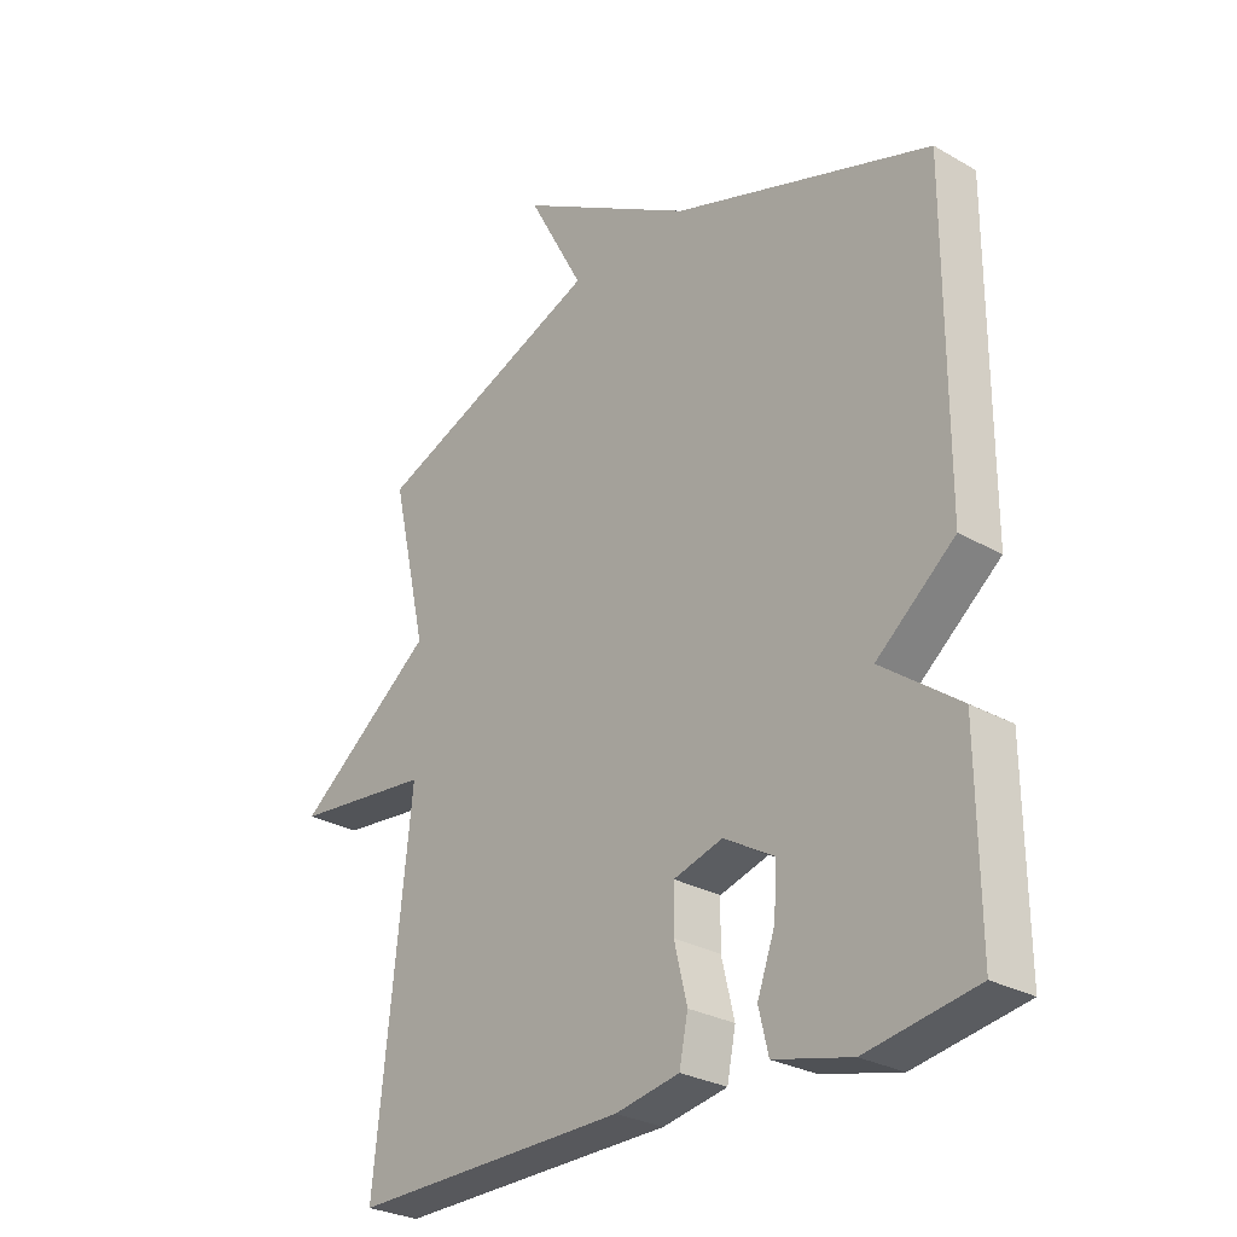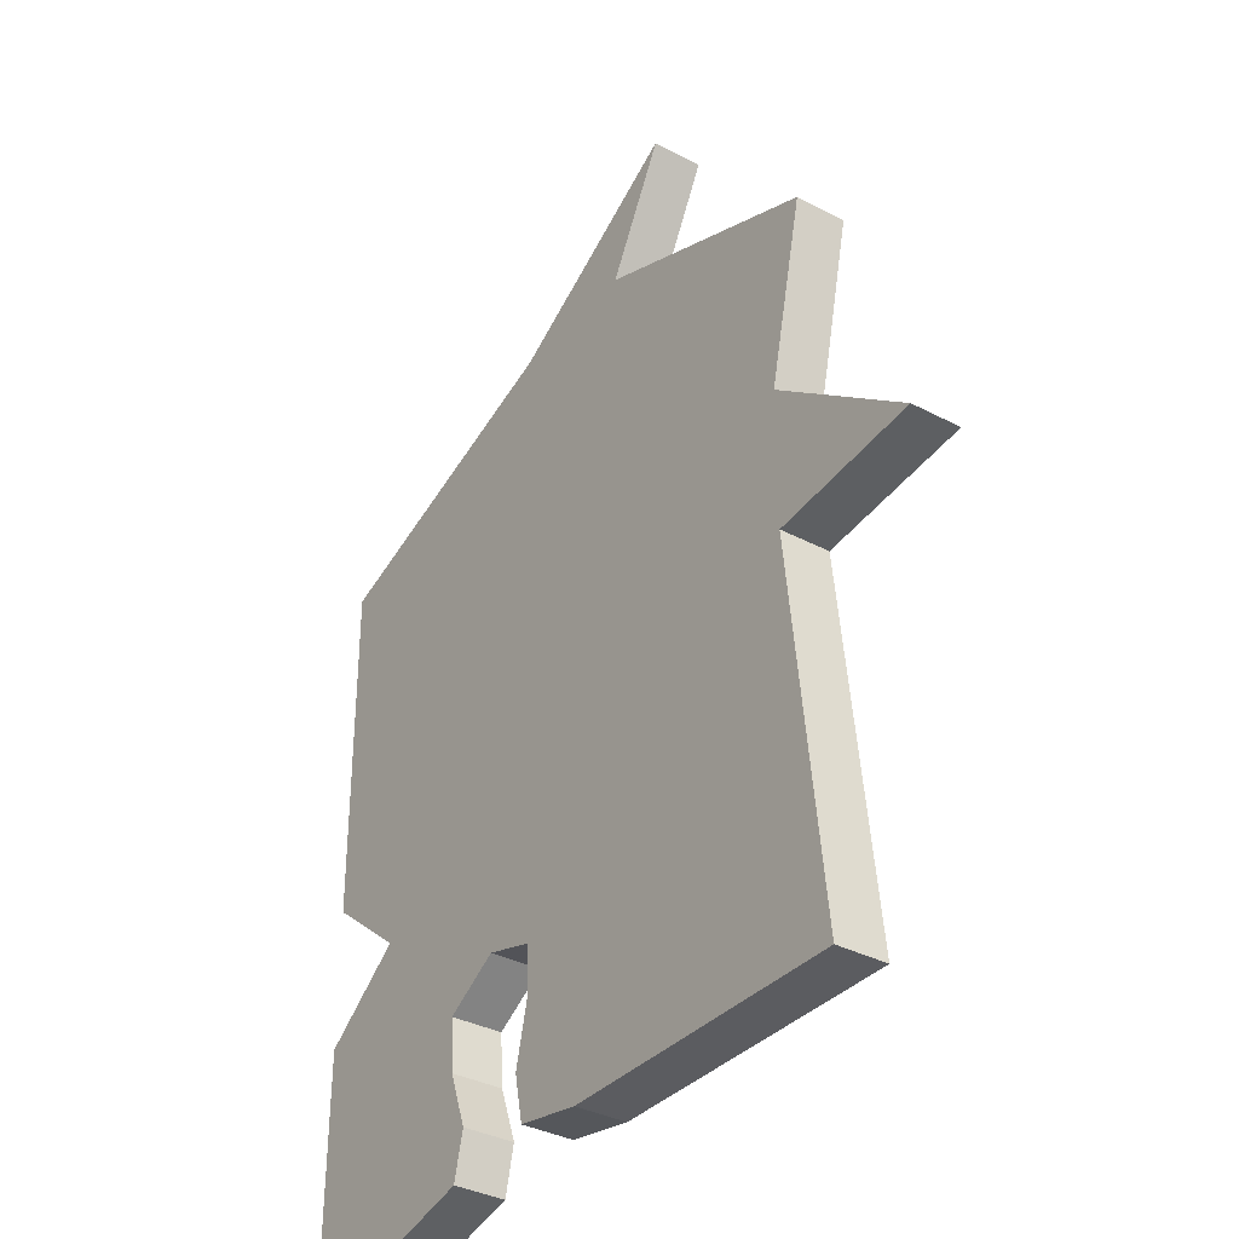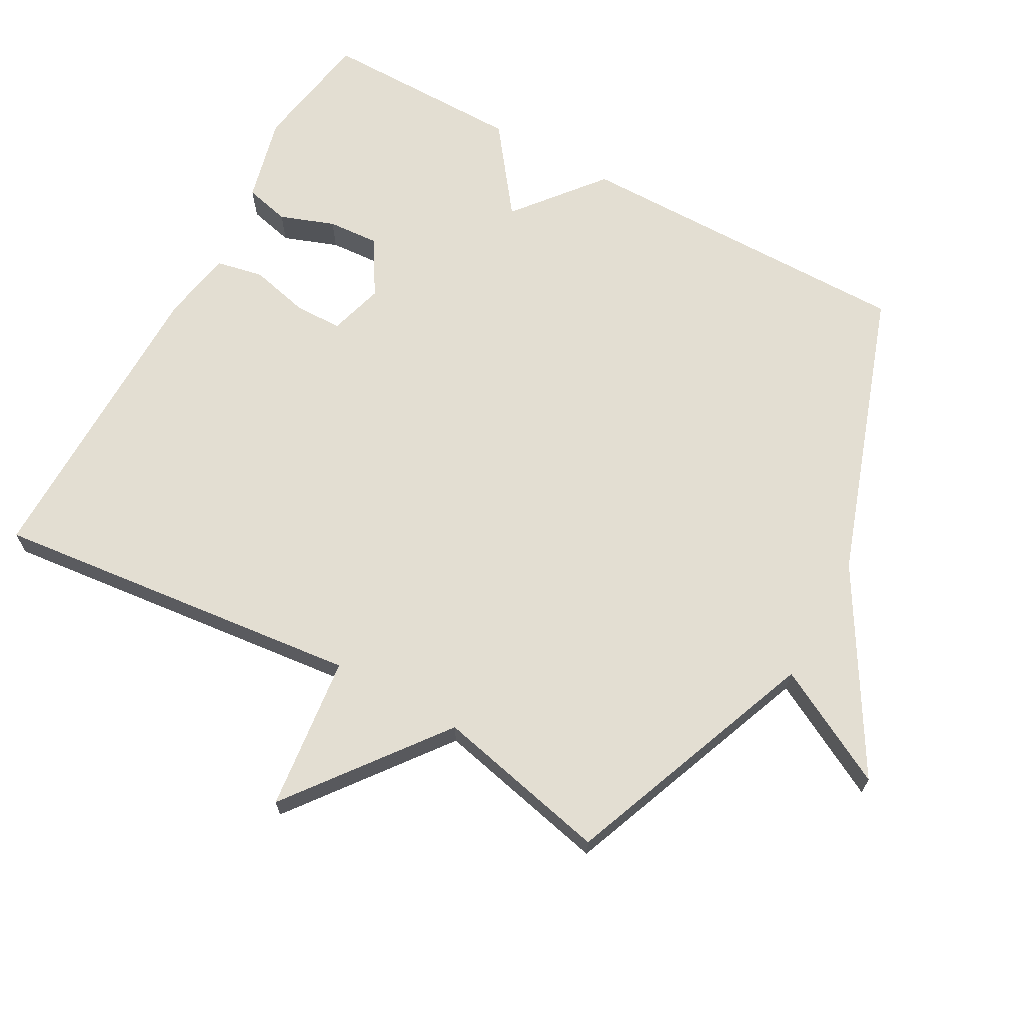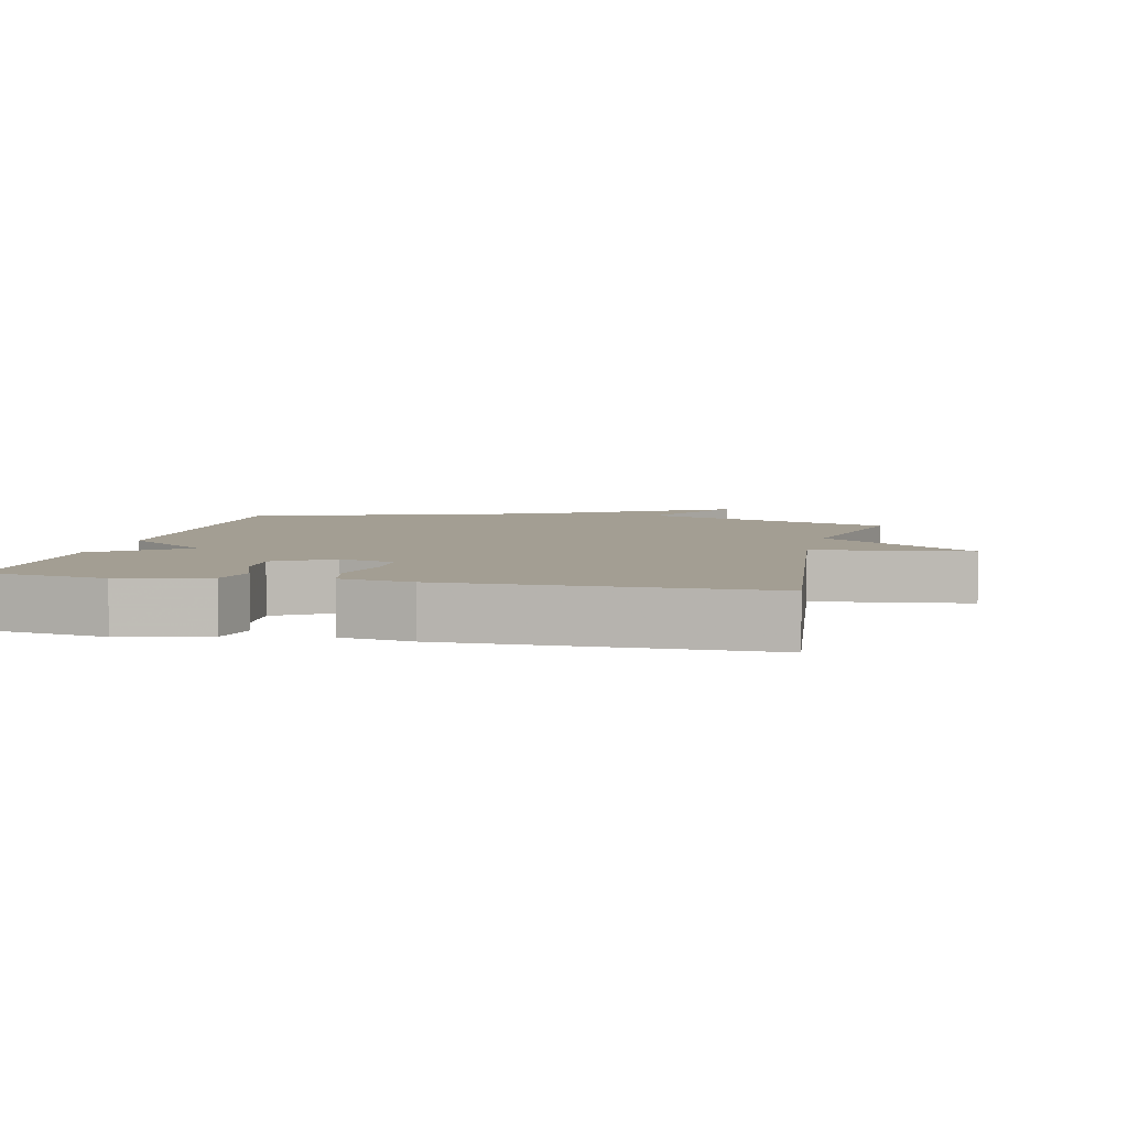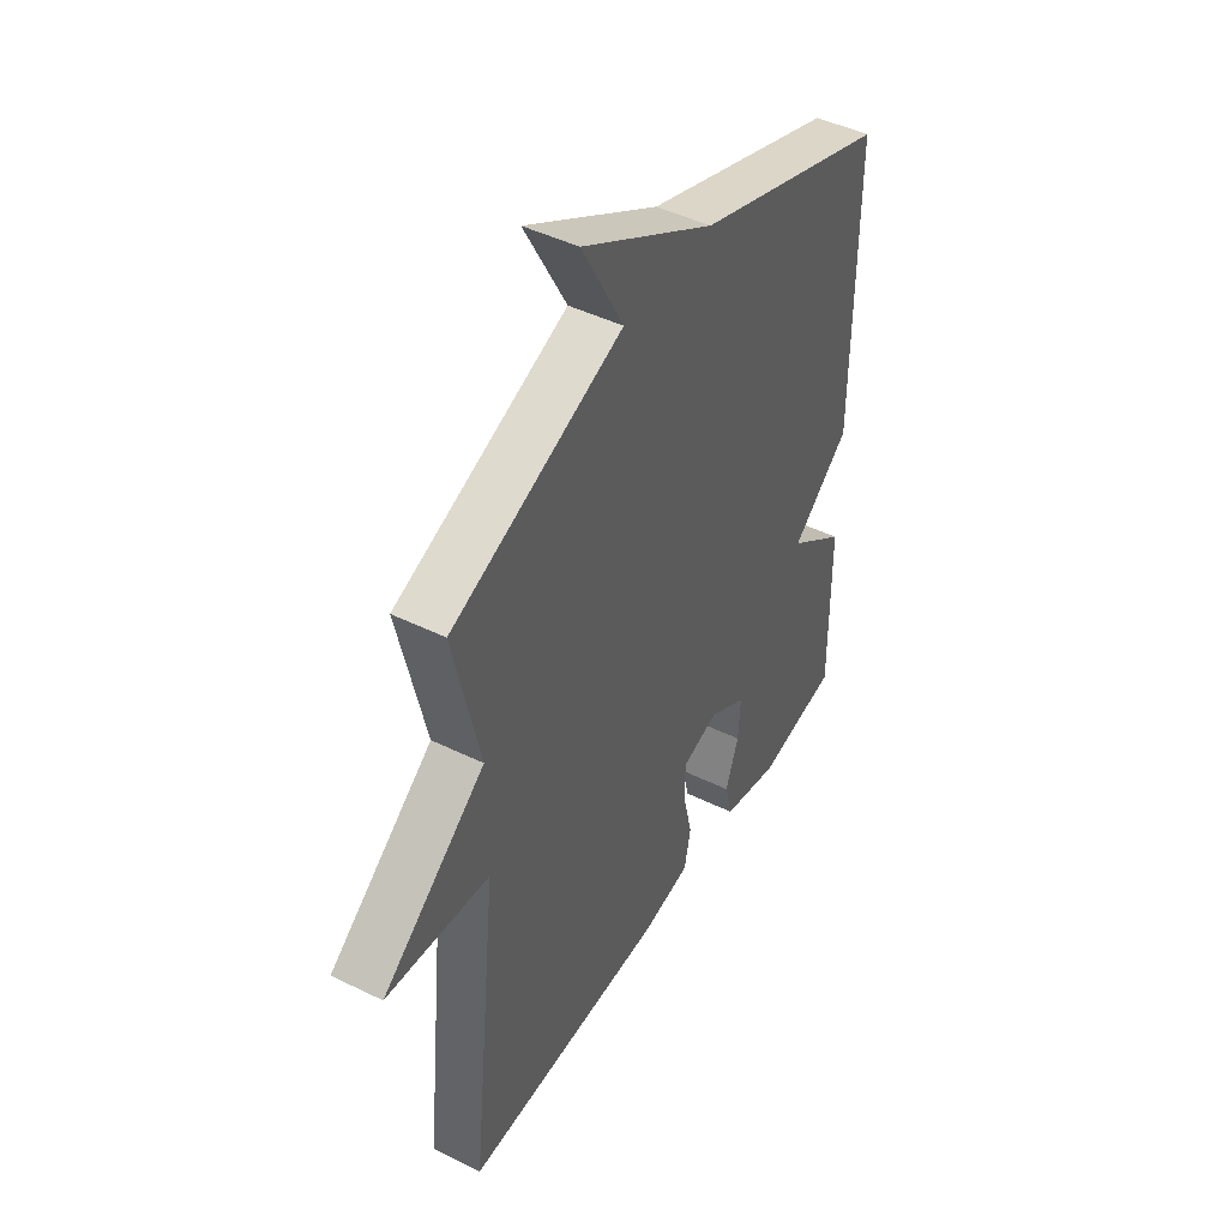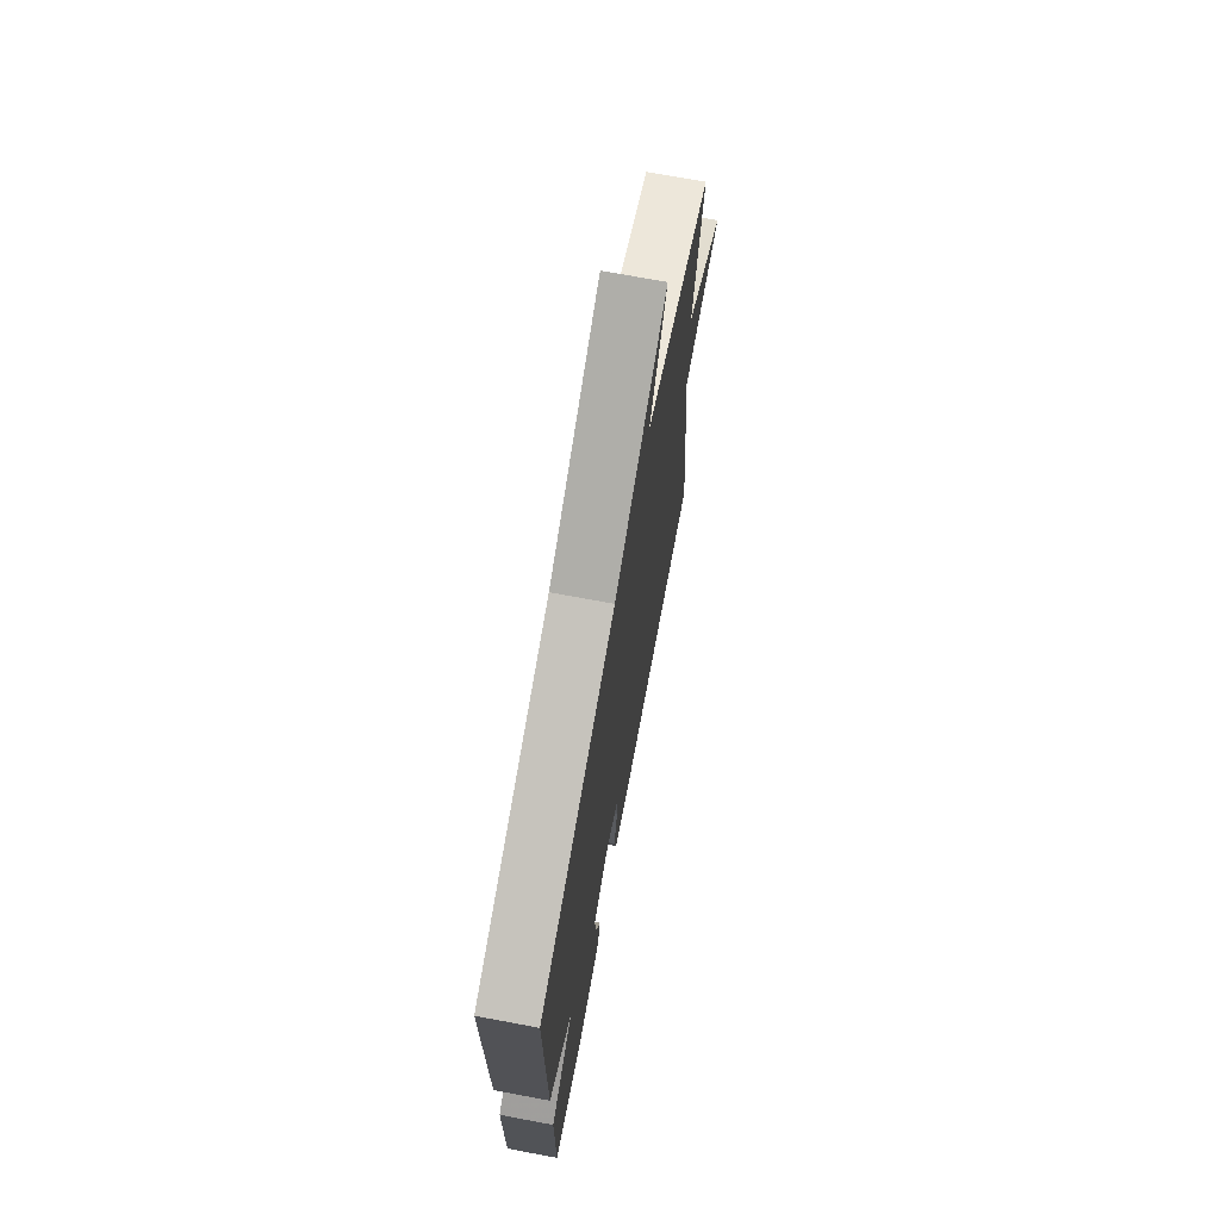
<metadata>
{"format":"obj","ext":"obj","renderer":"f3d","projection":"perspective","resolution":1024,"background":"white","views":[{"elev":-28.2,"azim":49.2,"up":"+Z"},{"elev":-35.3,"azim":-125.0,"up":"+Z"},{"elev":67.5,"azim":-61.1,"up":"+Y"},{"elev":5.2,"azim":-167.6,"up":"+Y"},{"elev":45.9,"azim":-60.6,"up":"+Z"},{"elev":71.3,"azim":100.6,"up":"+Z"}]}
</metadata>
<code>
v 0.5 0.07 0.5
v 0.498 0.07 -0.003
v 0.37 0.07 -0.107
v 0.498 0.07 -0.203
v 0.5 0.07 -0.5
v 0.321 0.07 -0.53
v 0.195 0.07 -0.499
v 0.179 0.07 -0.433
v 0.208 0.07 -0.353
v 0.213 0.07 -0.277
v 0.13 0.07 -0.228
v 0.05 0.07 -0.251
v 0.049 0.07 -0.321
v 0.07 0.07 -0.408
v 0.056 0.07 -0.477
v -0.049 0.07 -0.496
v -0.5 0.07 -0.5
v -0.442 0.07 0.044
v -0.669 0.07 0.07
v -0.442 0.07 0.244
v -0.5 0.07 0.5
v -0.125 0.07 0.646
v -0.217 0.07 0.818
v 0.075 0.07 0.646
v 0.5 0 0.5
v 0.498 0 -0.003
v 0.37 0 -0.107
v 0.498 0 -0.203
v 0.5 0 -0.5
v 0.321 0 -0.53
v 0.195 0 -0.499
v 0.179 0 -0.433
v 0.208 0 -0.353
v 0.213 0 -0.277
v 0.13 0 -0.228
v 0.05 0 -0.251
v 0.049 0 -0.321
v 0.07 0 -0.408
v 0.056 0 -0.477
v -0.049 0 -0.496
v -0.5 0 -0.5
v -0.442 0 0.044
v -0.669 0 0.07
v -0.442 0 0.244
v -0.5 0 0.5
v -0.125 0 0.646
v -0.217 0 0.818
v 0.075 0 0.646
f 22 23 24
f 1 2 3
f 24 1 3
f 22 24 3
f 21 22 3
f 20 21 3
f 18 19 20
f 18 20 3 4
f 16 17 18
f 15 16 18
f 14 15 18
f 13 14 18
f 12 13 18
f 11 12 18
f 11 18 4
f 10 11 4
f 4 5 6
f 10 4 6
f 9 10 6
f 6 7 8 9
f 48 47 46
f 27 26 25
f 27 25 48
f 27 48 46
f 27 46 45
f 27 45 44
f 44 43 42
f 28 27 44 42
f 42 41 40
f 42 40 39
f 42 39 38
f 42 38 37
f 42 37 36
f 42 36 35
f 28 42 35
f 28 35 34
f 30 29 28
f 30 28 34
f 30 34 33
f 33 32 31 30
f 1 25 26 2
f 2 26 27 3
f 3 27 28 4
f 4 28 29 5
f 5 29 30 6
f 6 30 31 7
f 7 31 32 8
f 8 32 33 9
f 9 33 34 10
f 10 34 35 11
f 11 35 36 12
f 12 36 37 13
f 13 37 38 14
f 14 38 39 15
f 15 39 40 16
f 16 40 41 17
f 17 41 42 18
f 18 42 43 19
f 19 43 44 20
f 20 44 45 21
f 21 45 46 22
f 22 46 47 23
f 23 47 48 24
f 24 48 25 1

</code>
